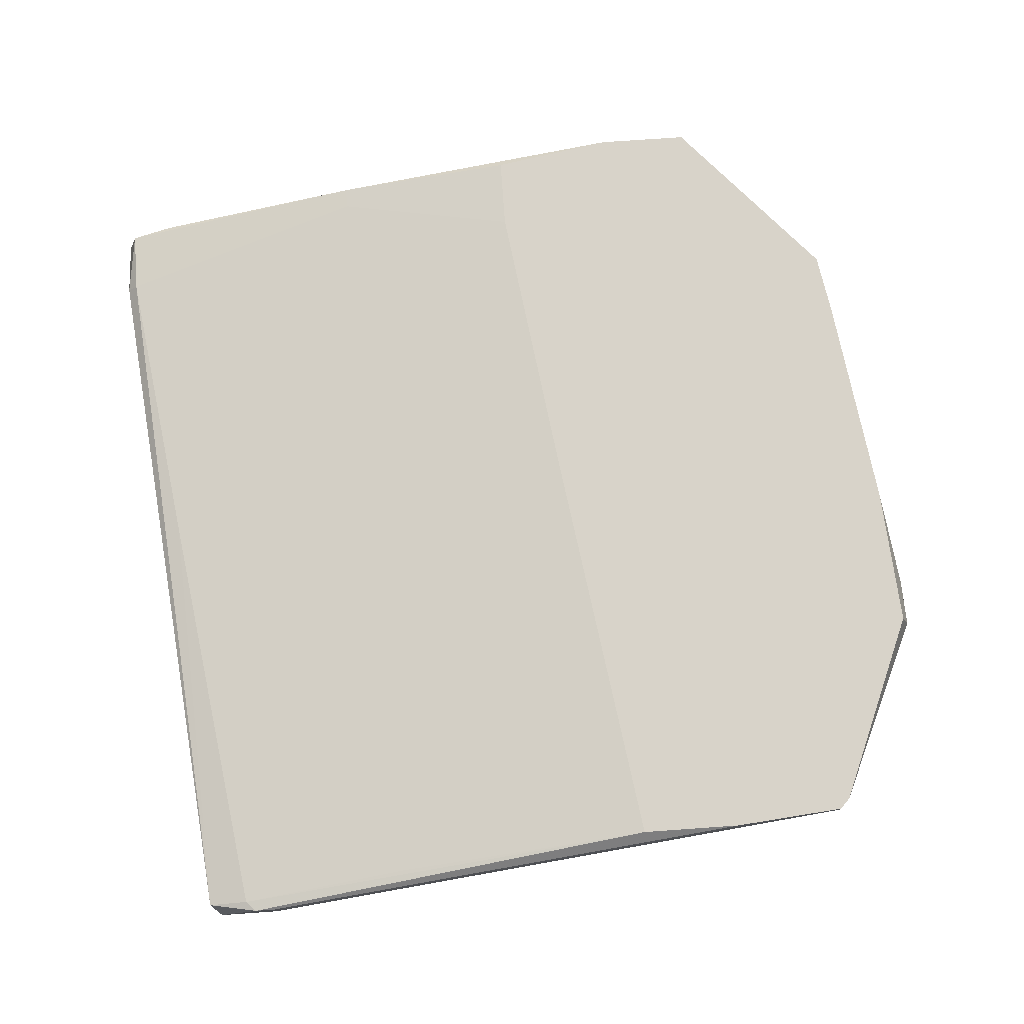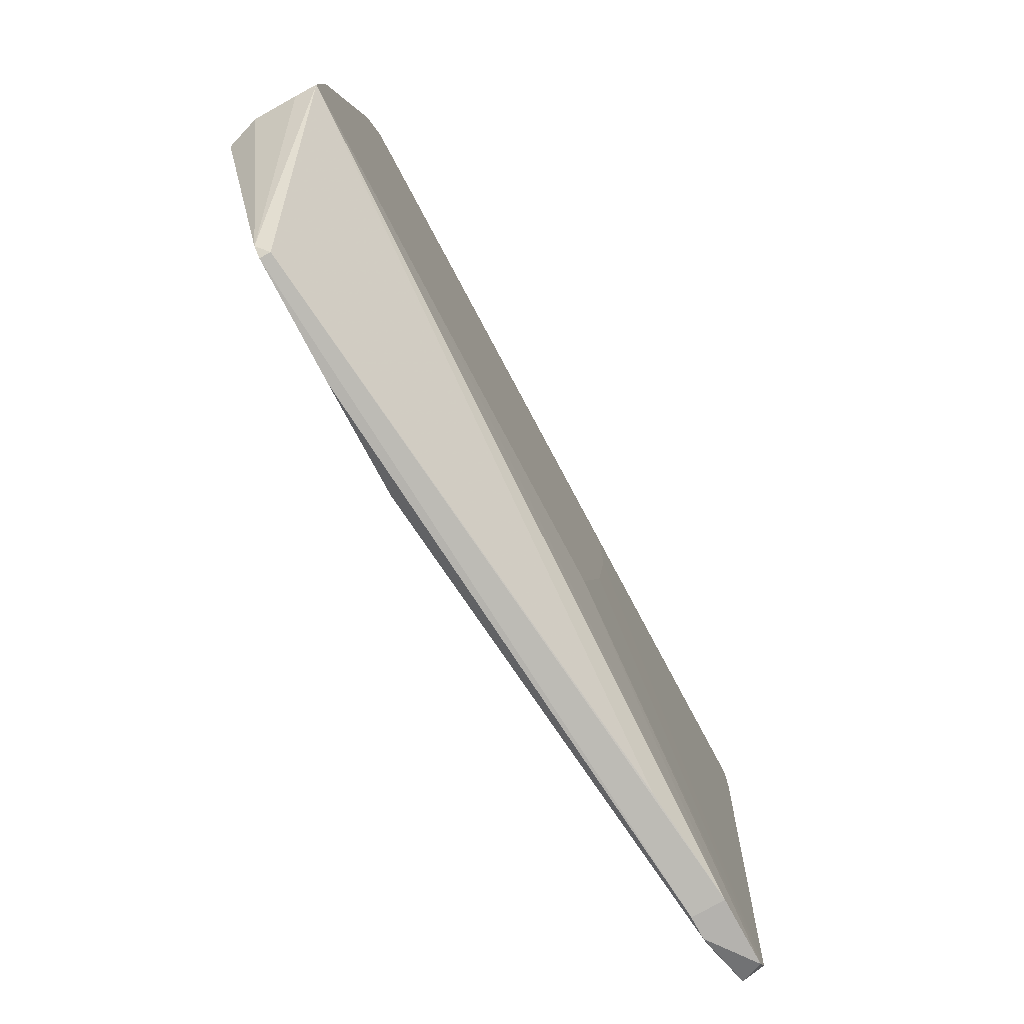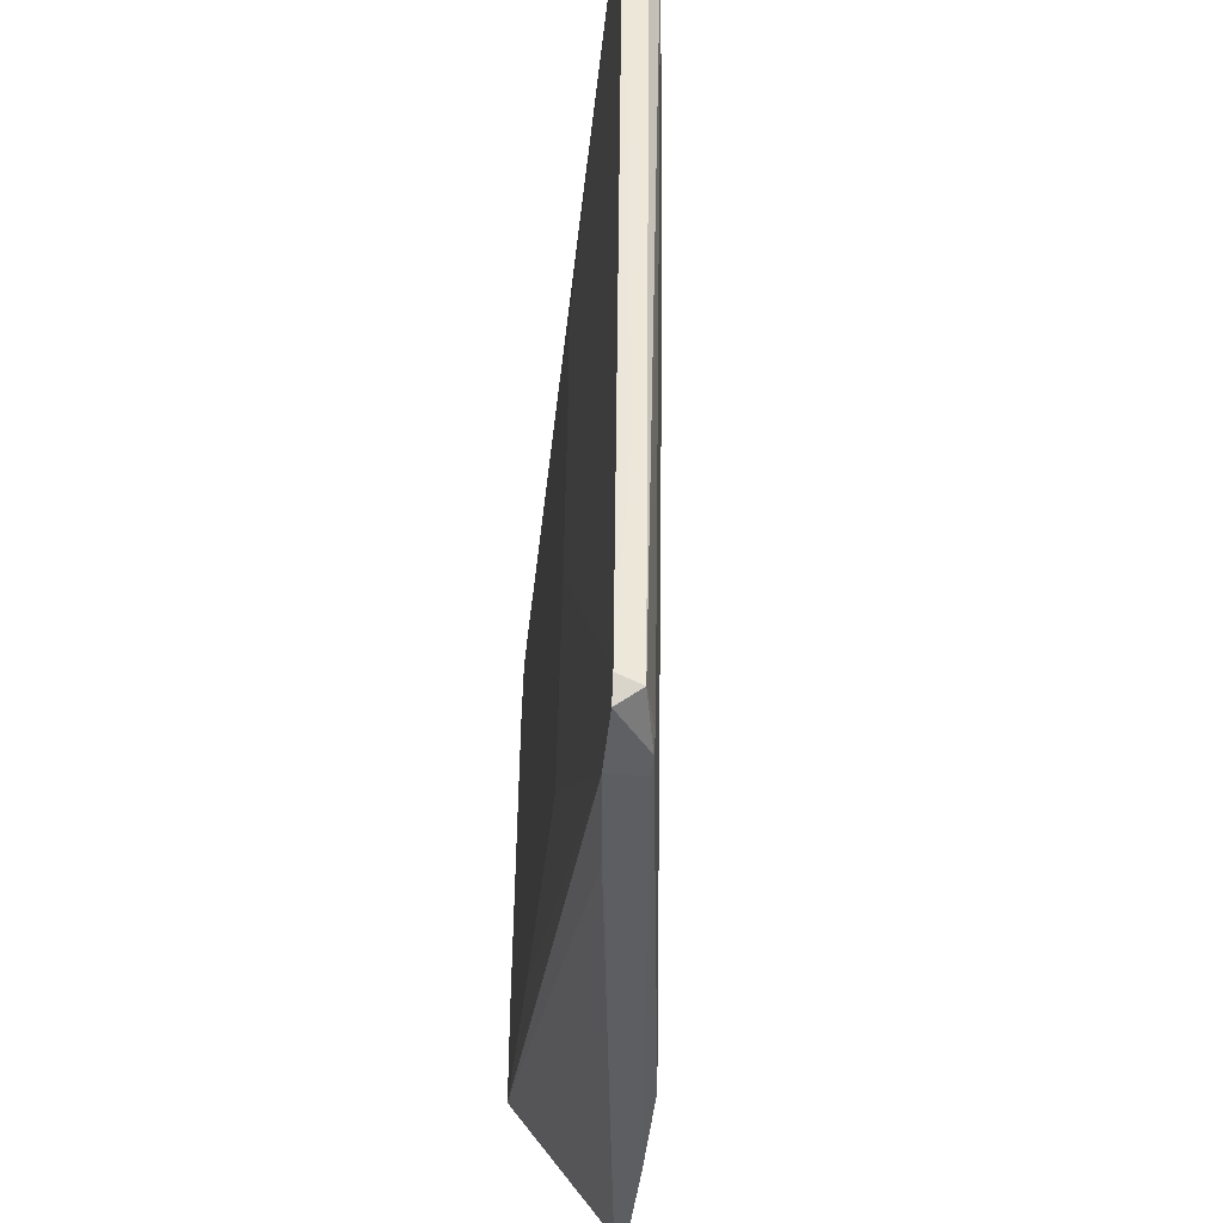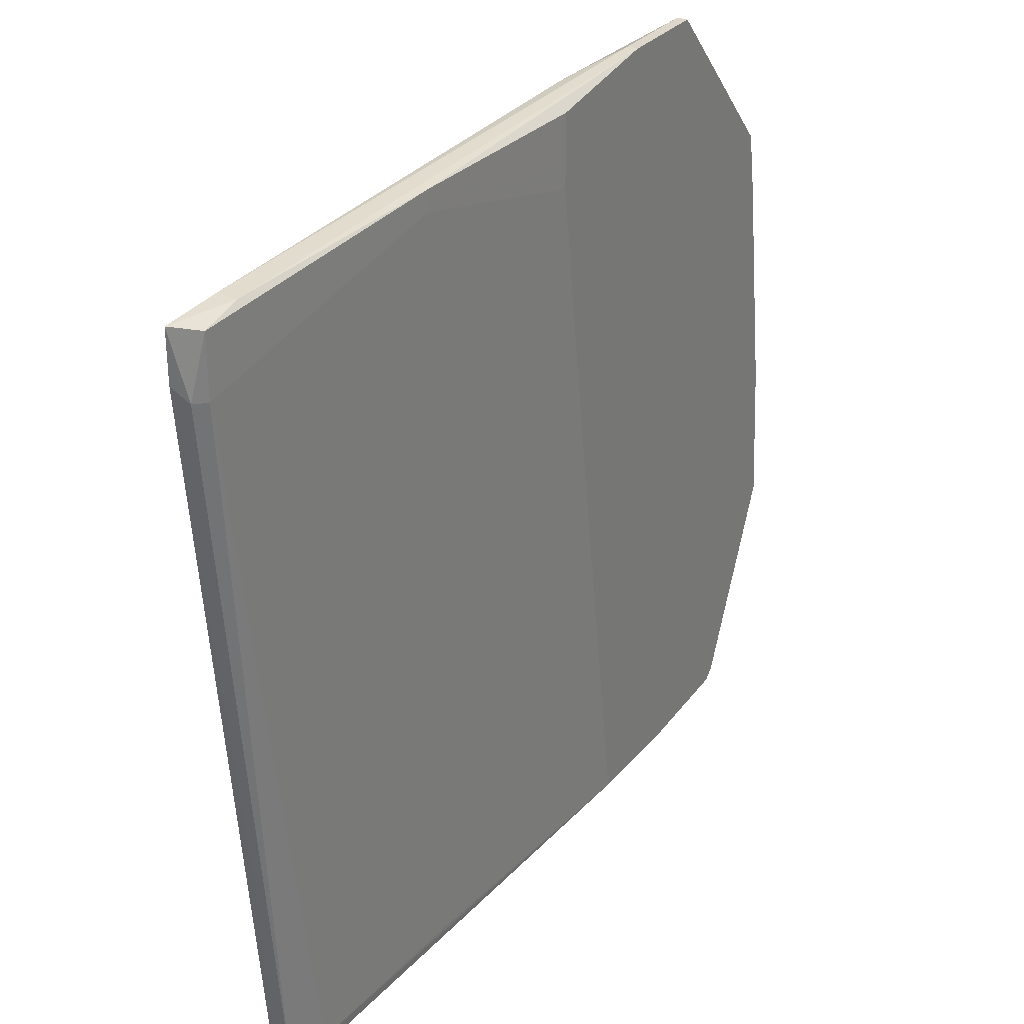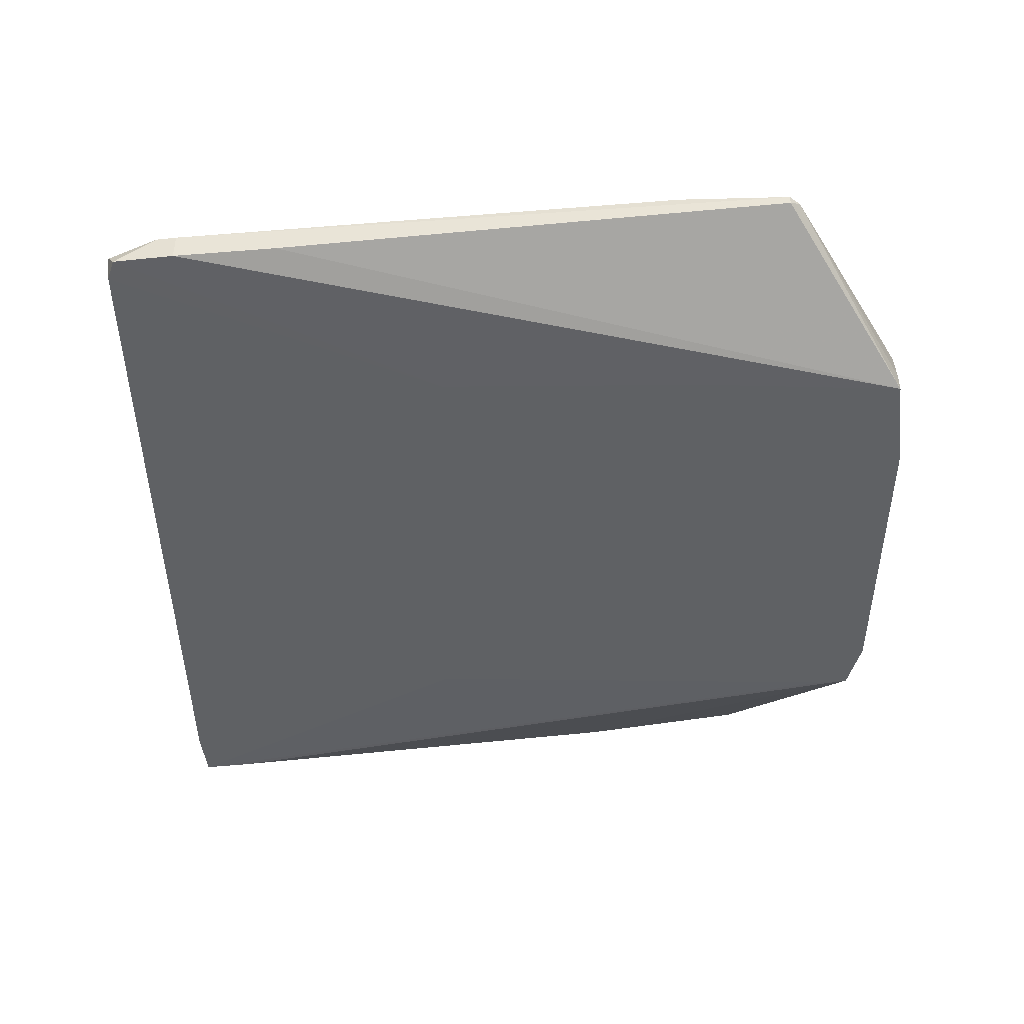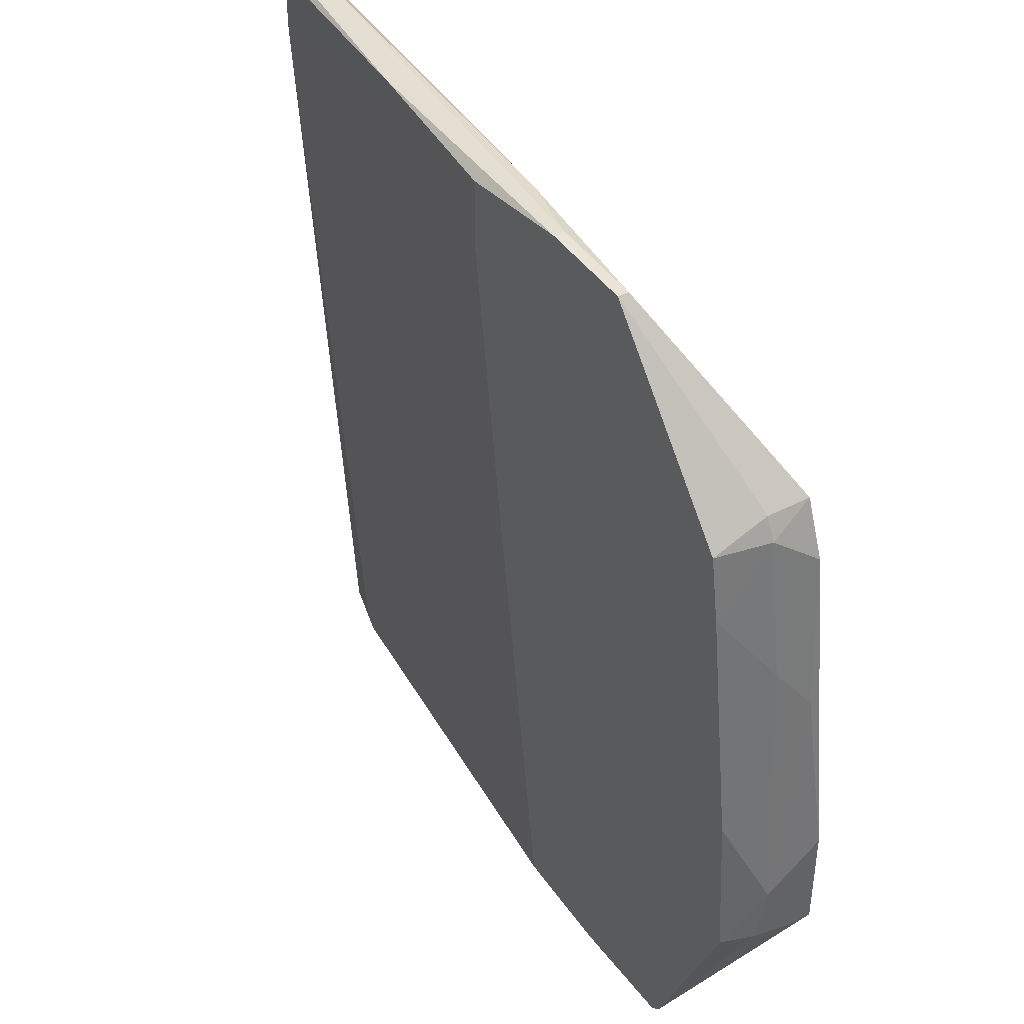
<metadata>
{"format":"obj","ext":"obj","renderer":"f3d","projection":"perspective","resolution":1024,"background":"white","views":[{"elev":75.8,"azim":176.0,"up":"+Y"},{"elev":-79.8,"azim":-61.4,"up":"+Z"},{"elev":-44.4,"azim":84.2,"up":"+Z"},{"elev":30.5,"azim":122.5,"up":"+Z"},{"elev":-46.1,"azim":-173.1,"up":"+Y"},{"elev":42.7,"azim":-121.7,"up":"+Z"}]}
</metadata>
<code>
v -0.03162 0.008438 -0.02301
v -0.03162 0.008438 -0.01111
v -0.03162 0.01439 -0.01586
v -0.03162 0.01082 -0.02301
v -0.03162 0.01558 -0.02181
v 0.06359 0.01082 -0.02776
v 0.06359 0.01082 0.04124
v 0.06359 0.009629 0.04005
v 0.06359 0.0132 0.04124
v 0.06359 0.0132 -0.001596
v 0.06954 0.01201 0.03292
v 0.06954 0.009629 0.0341
v 0.06954 0.009629 0.04005
v 0.02907 0.008438 -0.00872
v -0.02089 0.008438 0.03054
v -0.02089 0.01915 -0.04443
v 0.03621 0.01558 -0.04918
v 0.0386 0.01677 0.04362
v 0.0386 0.01677 0.04124
v 0.01242 0.01915 0.001975
v 0.01242 0.01558 0.046
v 0.05526 0.0132 -0.05277
v -0.02923 0.01915 -0.005148
v -0.02923 0.00963 0.007915
v 0.05644 0.0132 -0.05156
v 0.03146 0.008438 0.0234
v 0.03146 0.008438 0.0103
v -0.02684 0.008438 0.02458
v -0.02804 0.0132 0.01268
v 0.00528 0.01915 -0.04681
v -0.02567 0.0132 0.02816
v -0.02567 0.01915 0.02102
v -0.01971 0.01796 -0.04561
v -0.01971 0.01915 -0.04561
v 0.04098 0.01082 -0.05156
v 0.06835 0.0132 0.03292
v 0.06835 0.0132 0.04005
v 0.01718 0.01915 0.03648
v 0.01718 0.01915 0.04482
v -0.006613 0.01915 -0.04681
v -0.007811 0.008438 -0.02657
v -0.007811 0.01796 0.0472
v -0.007811 0.01915 0.0472
v 0.02431 0.008438 -0.03014
v 0.06002 0.009629 -0.05277
v 0.05287 0.009629 -0.05277
v 0.05287 0.0132 -0.05277
v -0.03042 0.01915 -0.02181
v -0.02447 0.008438 0.03054
v -0.02447 0.0132 0.03054
v -0.02447 0.01915 0.02816
v 0.06121 0.01201 -0.05156
v 0.06121 0.009629 -0.05037
v 0.002903 0.01796 0.0472
v 0.002903 0.01915 0.0472
f 49 26 15
f 47 46 34
f 34 43 39
f 43 34 23
f 34 39 30
f 49 1 14
f 43 23 51
f 23 34 48
f 49 14 26
f 34 46 33
f 14 1 44
f 53 14 44
f 30 39 38
f 37 13 11
f 36 37 11
f 52 36 11
f 43 49 42
f 49 21 42
f 37 36 18
f 38 39 18
f 1 49 28
f 49 13 8
f 21 49 8
f 5 1 2
f 1 28 2
f 28 24 2
f 46 1 35
f 33 46 35
f 1 33 35
f 49 43 50
f 43 51 50
f 13 26 12
f 11 13 12
f 39 43 55
f 43 42 55
f 18 39 55
f 8 13 7
f 21 8 7
f 48 34 16
f 33 1 16
f 34 33 16
f 5 48 16
f 23 48 3
f 48 5 3
f 2 24 3
f 5 2 3
f 30 38 20
f 24 28 29
f 23 3 29
f 3 24 29
f 46 47 45
f 44 46 45
f 53 44 45
f 52 53 45
f 14 53 27
f 26 14 27
f 53 12 27
f 12 26 27
f 47 34 40
f 30 47 40
f 34 30 40
f 25 30 17
f 30 20 17
f 17 20 10
f 52 25 10
f 36 52 10
f 25 17 10
f 28 49 31
f 49 50 31
f 50 51 31
f 29 28 31
f 13 37 9
f 37 18 9
f 18 55 9
f 55 7 9
f 7 13 9
f 18 36 19
f 38 18 19
f 20 38 19
f 10 20 19
f 36 10 19
f 51 23 32
f 23 29 32
f 31 51 32
f 29 31 32
f 53 52 6
f 52 11 6
f 12 53 6
f 11 12 6
f 1 46 41
f 46 44 41
f 44 1 41
f 42 21 54
f 55 42 54
f 7 55 54
f 21 7 54
f 47 30 22
f 30 25 22
f 25 52 22
f 45 47 22
f 52 45 22
f 1 5 4
f 16 1 4
f 5 16 4
f 13 49 15
f 26 13 15

</code>
